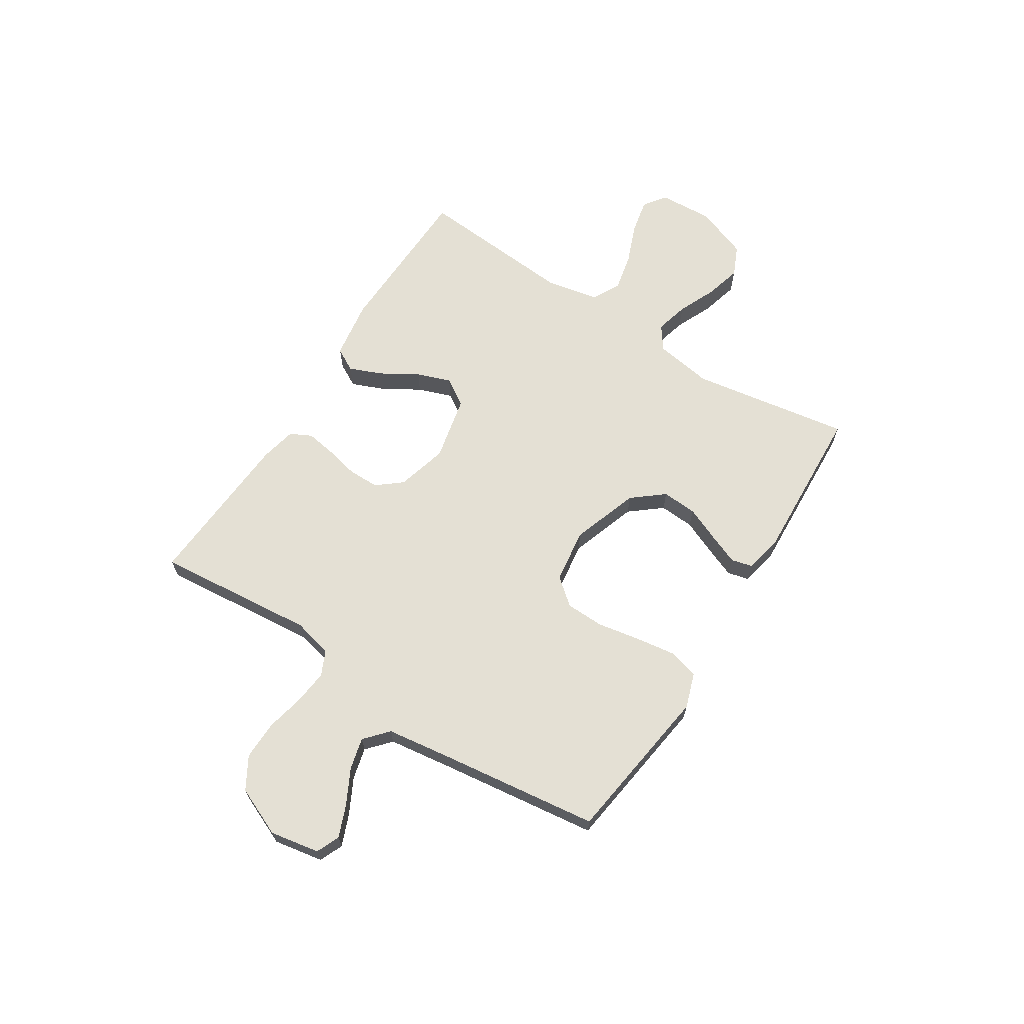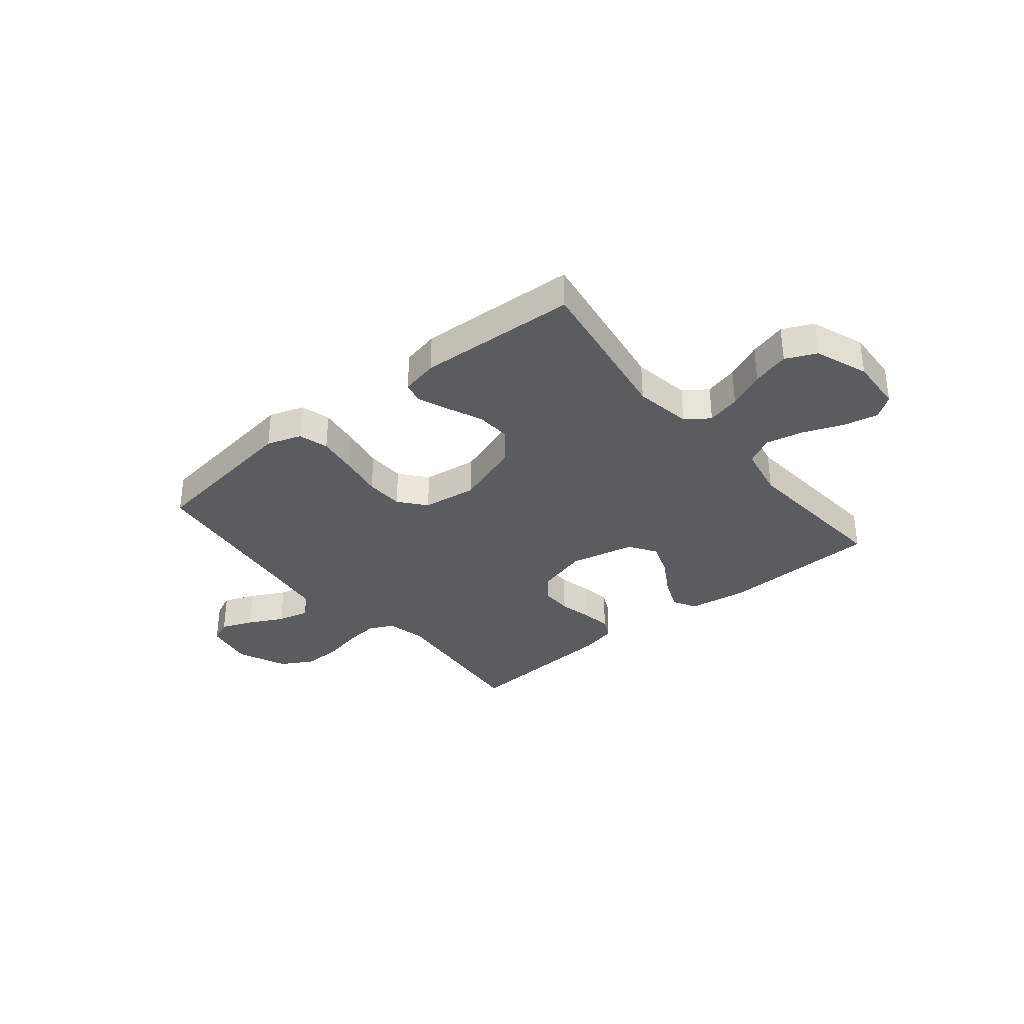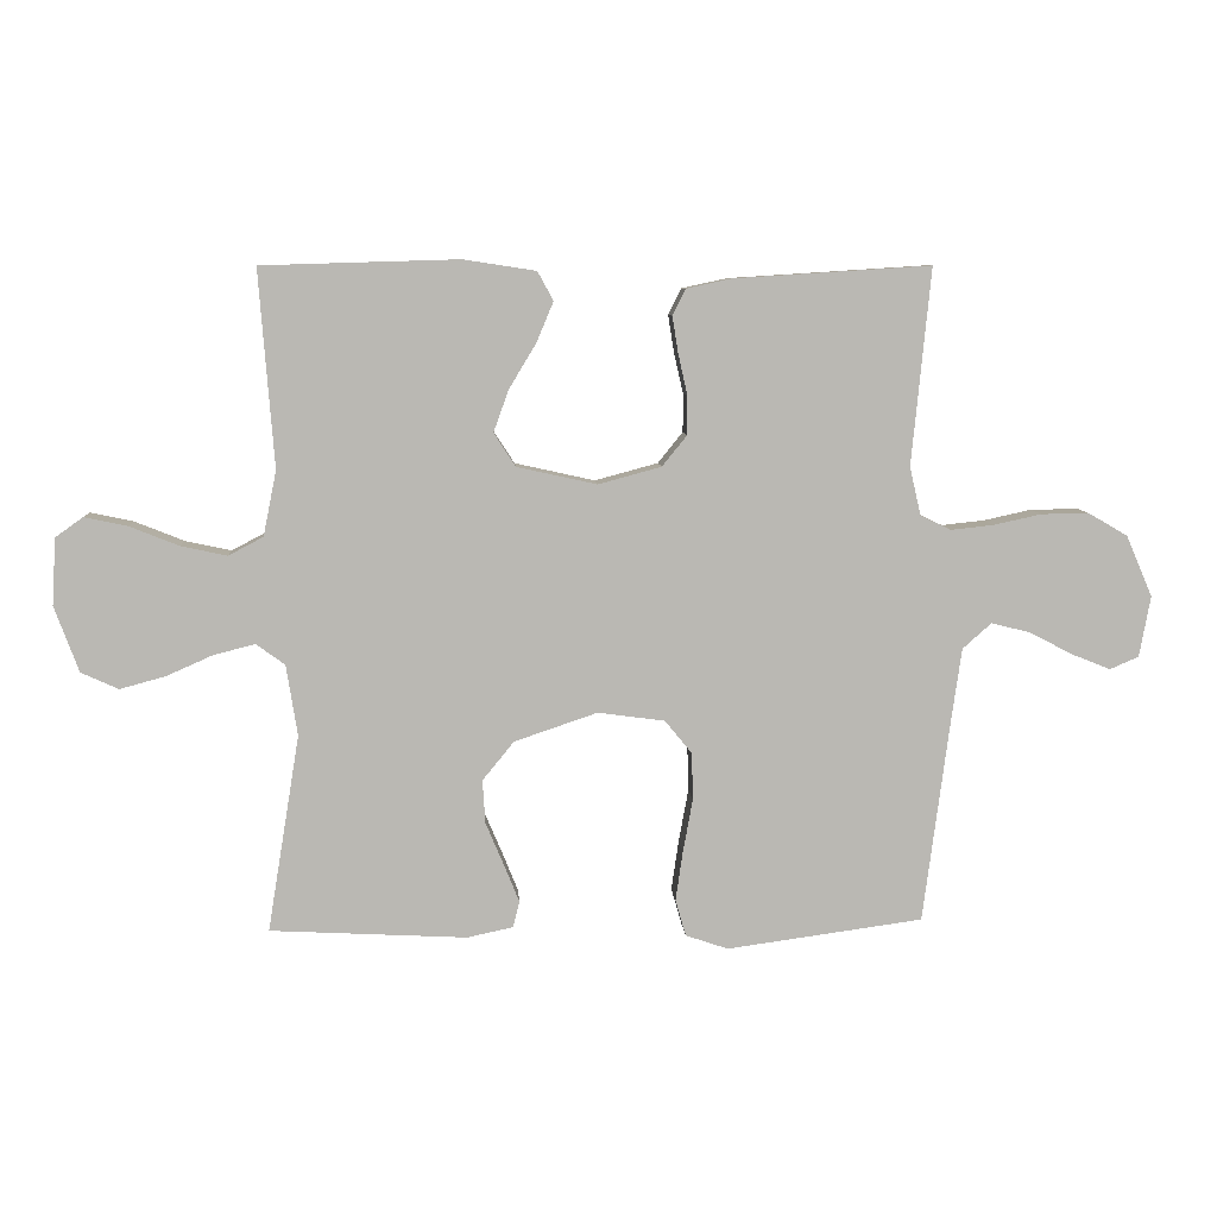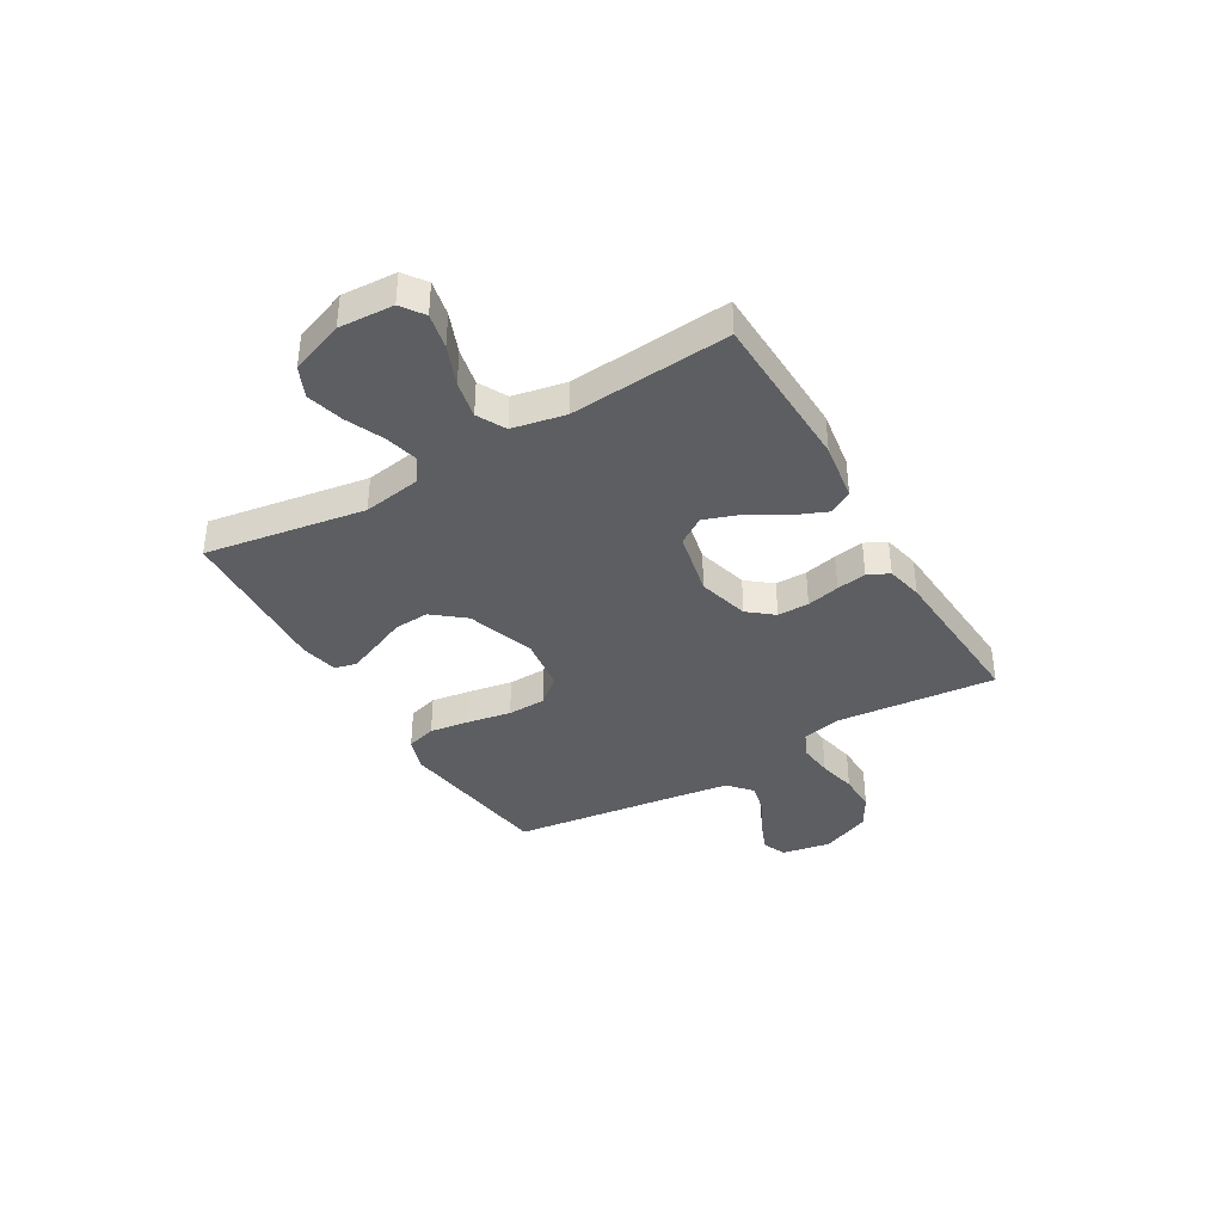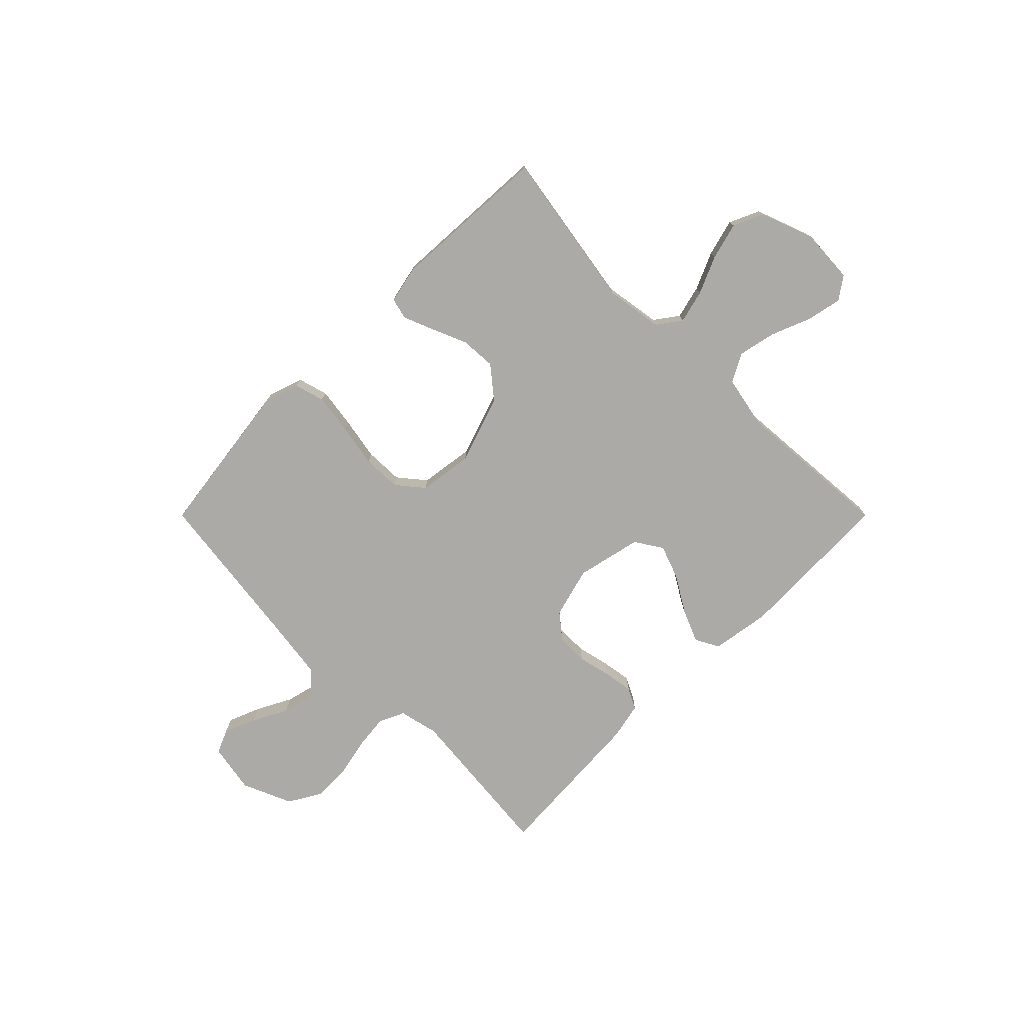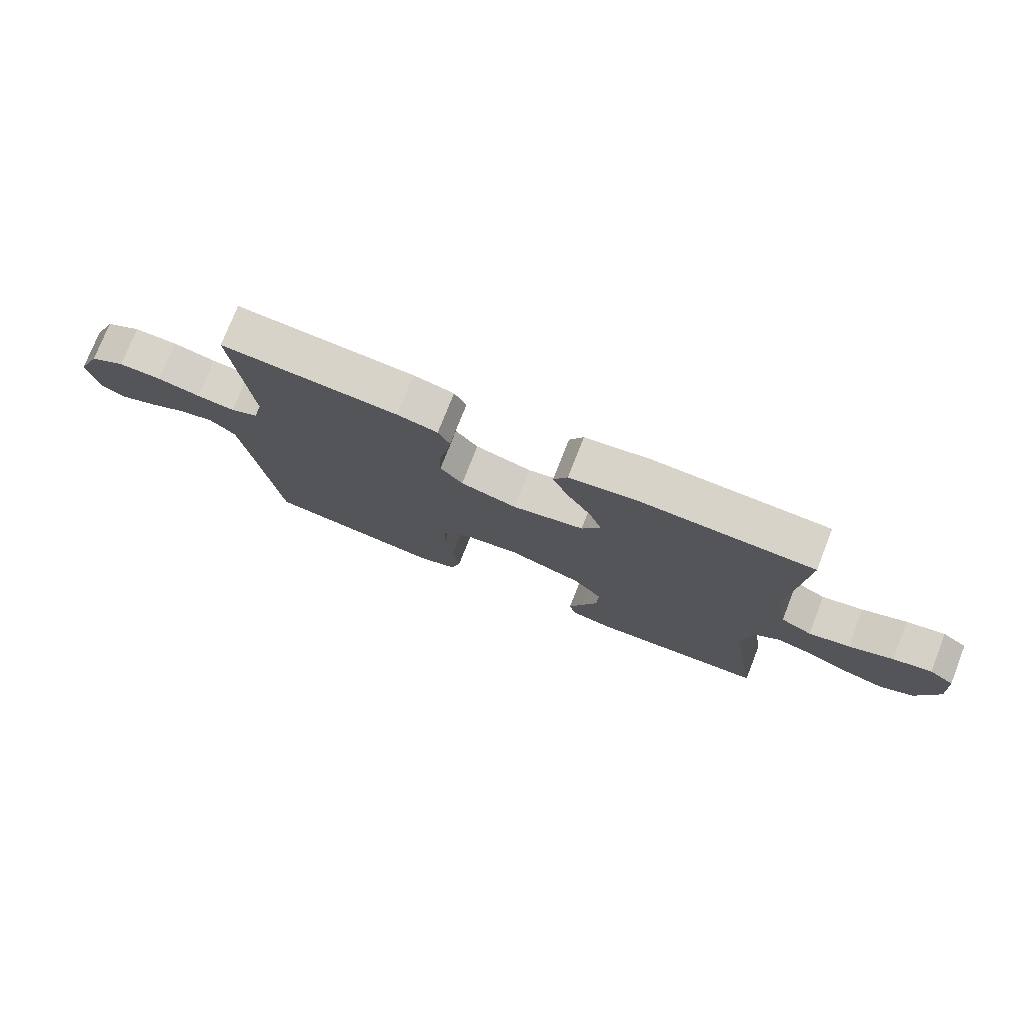
<metadata>
{"format":"obj","ext":"obj","renderer":"f3d","projection":"perspective","resolution":1024,"background":"white","views":[{"elev":66.0,"azim":122.6,"up":"+Y"},{"elev":-34.0,"azim":-140.5,"up":"+Y"},{"elev":7.8,"azim":-3.8,"up":"+Z"},{"elev":-38.2,"azim":-59.5,"up":"+Y"},{"elev":-76.0,"azim":-135.0,"up":"+Y"},{"elev":75.9,"azim":-158.6,"up":"+Z"}]}
</metadata>
<code>
v -0.5 0.07 0.5
v -0.2 0.07 0.509
v -0.089 0.07 0.492
v -0.065 0.07 0.448
v -0.091 0.07 0.386
v -0.132 0.07 0.318
v -0.155 0.07 0.254
v -0.122 0.07 0.203
v 0 0.07 0.176
v 0.096 0.07 0.202
v 0.134 0.07 0.249
v 0.134 0.07 0.308
v 0.12 0.07 0.37
v 0.111 0.07 0.426
v 0.131 0.07 0.466
v 0.2 0.07 0.481
v 0.5 0.07 0.5
v 0.471 0.07 0.2
v 0.488 0.07 0.126
v 0.535 0.07 0.104
v 0.6 0.07 0.111
v 0.673 0.07 0.127
v 0.746 0.07 0.128
v 0.806 0.07 0.093
v 0.846 0.07 0
v 0.829 0.07 -0.093
v 0.785 0.07 -0.112
v 0.725 0.07 -0.088
v 0.66 0.07 -0.054
v 0.6 0.07 -0.039
v 0.556 0.07 -0.078
v 0.539 0.07 -0.2
v 0.5 0.07 -0.5
v 0.2 0.07 -0.541
v 0.135 0.07 -0.519
v 0.119 0.07 -0.463
v 0.13 0.07 -0.388
v 0.145 0.07 -0.306
v 0.143 0.07 -0.234
v 0.102 0.07 -0.184
v 0 0.07 -0.17
v -0.127 0.07 -0.213
v -0.175 0.07 -0.272
v -0.171 0.07 -0.338
v -0.143 0.07 -0.404
v -0.12 0.07 -0.461
v -0.13 0.07 -0.501
v -0.2 0.07 -0.516
v -0.5 0.07 -0.5
v -0.451 0.07 -0.2
v -0.468 0.07 -0.092
v -0.512 0.07 -0.06
v -0.575 0.07 -0.076
v -0.645 0.07 -0.107
v -0.715 0.07 -0.126
v -0.772 0.07 -0.1
v -0.809 0.07 0
v -0.803 0.07 0.102
v -0.761 0.07 0.132
v -0.695 0.07 0.118
v -0.62 0.07 0.088
v -0.55 0.07 0.073
v -0.497 0.07 0.101
v -0.477 0.07 0.2
v -0.5 0 0.5
v -0.2 0 0.509
v -0.089 0 0.492
v -0.065 0 0.448
v -0.091 0 0.386
v -0.132 0 0.318
v -0.155 0 0.254
v -0.122 0 0.203
v 0 0 0.176
v 0.096 0 0.202
v 0.134 0 0.249
v 0.134 0 0.308
v 0.12 0 0.37
v 0.111 0 0.426
v 0.131 0 0.466
v 0.2 0 0.481
v 0.5 0 0.5
v 0.471 0 0.2
v 0.488 0 0.126
v 0.535 0 0.104
v 0.6 0 0.111
v 0.673 0 0.127
v 0.746 0 0.128
v 0.806 0 0.093
v 0.846 0 0
v 0.829 0 -0.093
v 0.785 0 -0.112
v 0.725 0 -0.088
v 0.66 0 -0.054
v 0.6 0 -0.039
v 0.556 0 -0.078
v 0.539 0 -0.2
v 0.5 0 -0.5
v 0.2 0 -0.541
v 0.135 0 -0.519
v 0.119 0 -0.463
v 0.13 0 -0.388
v 0.145 0 -0.306
v 0.143 0 -0.234
v 0.102 0 -0.184
v 0 0 -0.17
v -0.127 0 -0.213
v -0.175 0 -0.272
v -0.171 0 -0.338
v -0.143 0 -0.404
v -0.12 0 -0.461
v -0.13 0 -0.501
v -0.2 0 -0.516
v -0.5 0 -0.5
v -0.451 0 -0.2
v -0.468 0 -0.092
v -0.512 0 -0.06
v -0.575 0 -0.076
v -0.645 0 -0.107
v -0.715 0 -0.126
v -0.772 0 -0.1
v -0.809 0 0
v -0.803 0 0.102
v -0.761 0 0.132
v -0.695 0 0.118
v -0.62 0 0.088
v -0.55 0 0.073
v -0.497 0 0.101
v -0.477 0 0.2
f 59 60 61
f 58 59 61
f 57 58 61
f 56 57 61
f 55 56 61
f 54 55 61
f 53 54 61
f 52 53 61 62
f 51 52 62 63
f 48 49 50
f 47 48 50
f 46 47 50
f 45 46 50
f 44 45 50
f 51 63 64
f 50 51 64
f 44 50 64
f 43 44 64
f 36 37 38
f 35 36 38
f 34 35 38
f 33 34 38
f 32 33 38
f 31 32 38 39
f 30 31 39 40
f 27 28 29
f 26 27 29
f 25 26 29
f 24 25 29
f 23 24 29
f 22 23 29
f 21 22 29
f 20 21 29 30
f 30 40 41
f 20 30 41
f 19 20 41
f 16 17 18
f 15 16 18
f 14 15 18
f 13 14 18
f 12 13 18
f 11 12 18 19
f 4 5 6
f 3 4 6
f 2 3 6
f 1 2 6
f 64 1 6
f 64 6 7
f 64 7 8
f 43 64 8
f 42 43 8
f 19 41 42
f 11 19 42
f 10 11 42
f 9 10 42
f 8 9 42
f 125 124 123
f 125 123 122
f 125 122 121
f 125 121 120
f 125 120 119
f 125 119 118
f 125 118 117
f 126 125 117 116
f 127 126 116 115
f 114 113 112
f 114 112 111
f 114 111 110
f 114 110 109
f 114 109 108
f 128 127 115
f 128 115 114
f 128 114 108
f 128 108 107
f 102 101 100
f 102 100 99
f 102 99 98
f 102 98 97
f 102 97 96
f 103 102 96 95
f 104 103 95 94
f 93 92 91
f 93 91 90
f 93 90 89
f 93 89 88
f 93 88 87
f 93 87 86
f 93 86 85
f 94 93 85 84
f 105 104 94
f 105 94 84
f 105 84 83
f 82 81 80
f 82 80 79
f 82 79 78
f 82 78 77
f 82 77 76
f 83 82 76 75
f 70 69 68
f 70 68 67
f 70 67 66
f 70 66 65
f 70 65 128
f 71 70 128
f 72 71 128
f 72 128 107
f 72 107 106
f 106 105 83
f 106 83 75
f 106 75 74
f 106 74 73
f 106 73 72
f 1 65 66 2
f 2 66 67 3
f 3 67 68 4
f 4 68 69 5
f 5 69 70 6
f 6 70 71 7
f 7 71 72 8
f 8 72 73 9
f 9 73 74 10
f 10 74 75 11
f 11 75 76 12
f 12 76 77 13
f 13 77 78 14
f 14 78 79 15
f 15 79 80 16
f 16 80 81 17
f 17 81 82 18
f 18 82 83 19
f 19 83 84 20
f 20 84 85 21
f 21 85 86 22
f 22 86 87 23
f 23 87 88 24
f 24 88 89 25
f 25 89 90 26
f 26 90 91 27
f 27 91 92 28
f 28 92 93 29
f 29 93 94 30
f 30 94 95 31
f 31 95 96 32
f 32 96 97 33
f 33 97 98 34
f 34 98 99 35
f 35 99 100 36
f 36 100 101 37
f 37 101 102 38
f 38 102 103 39
f 39 103 104 40
f 40 104 105 41
f 41 105 106 42
f 42 106 107 43
f 43 107 108 44
f 44 108 109 45
f 45 109 110 46
f 46 110 111 47
f 47 111 112 48
f 48 112 113 49
f 49 113 114 50
f 50 114 115 51
f 51 115 116 52
f 52 116 117 53
f 53 117 118 54
f 54 118 119 55
f 55 119 120 56
f 56 120 121 57
f 57 121 122 58
f 58 122 123 59
f 59 123 124 60
f 60 124 125 61
f 61 125 126 62
f 62 126 127 63
f 63 127 128 64
f 64 128 65 1

</code>
